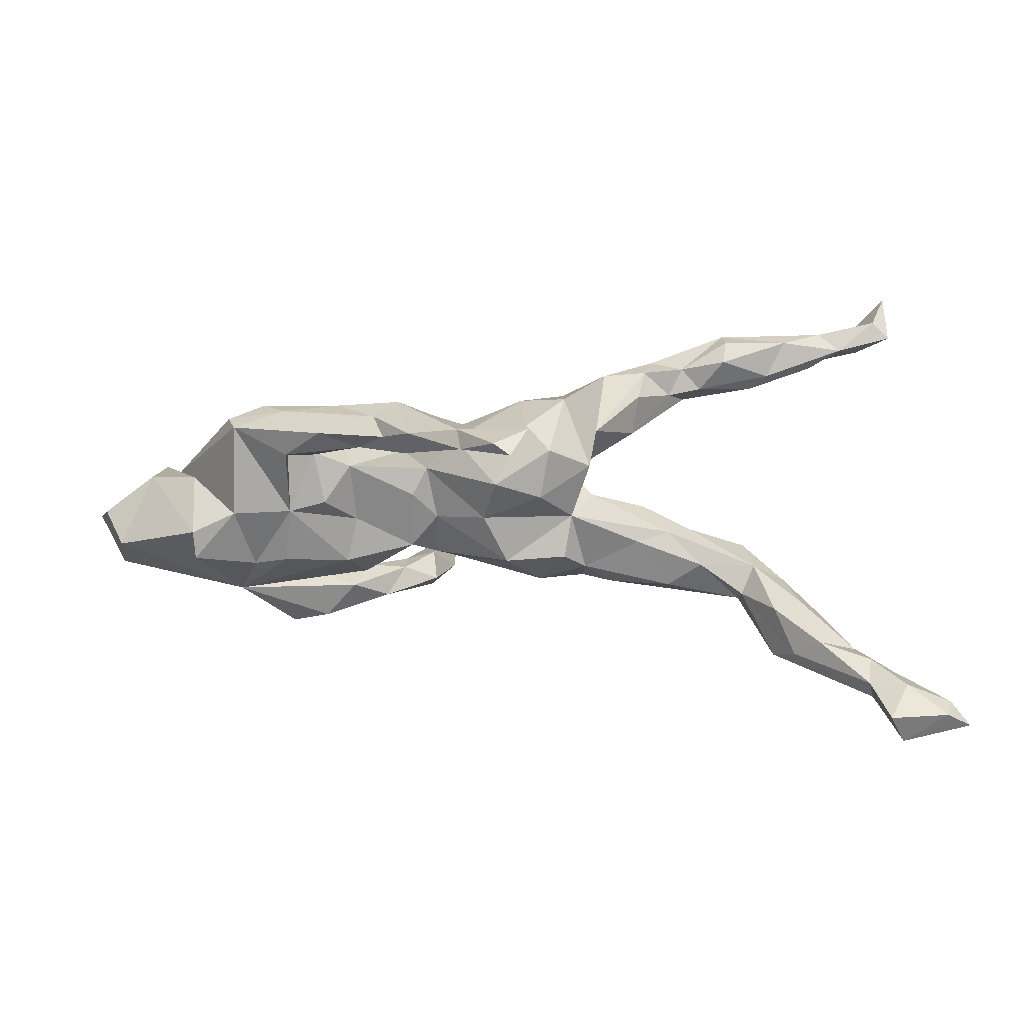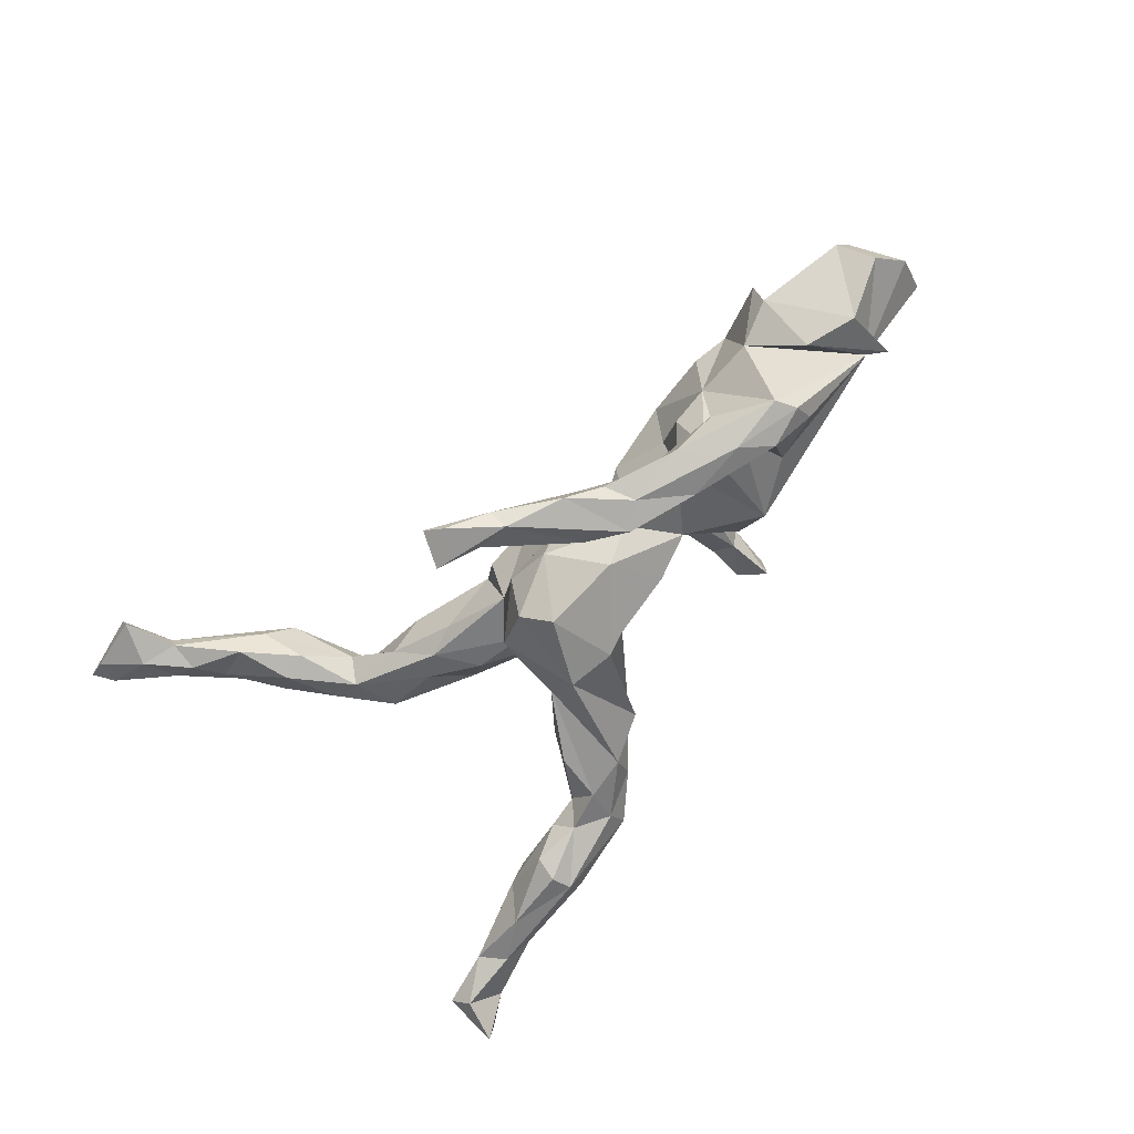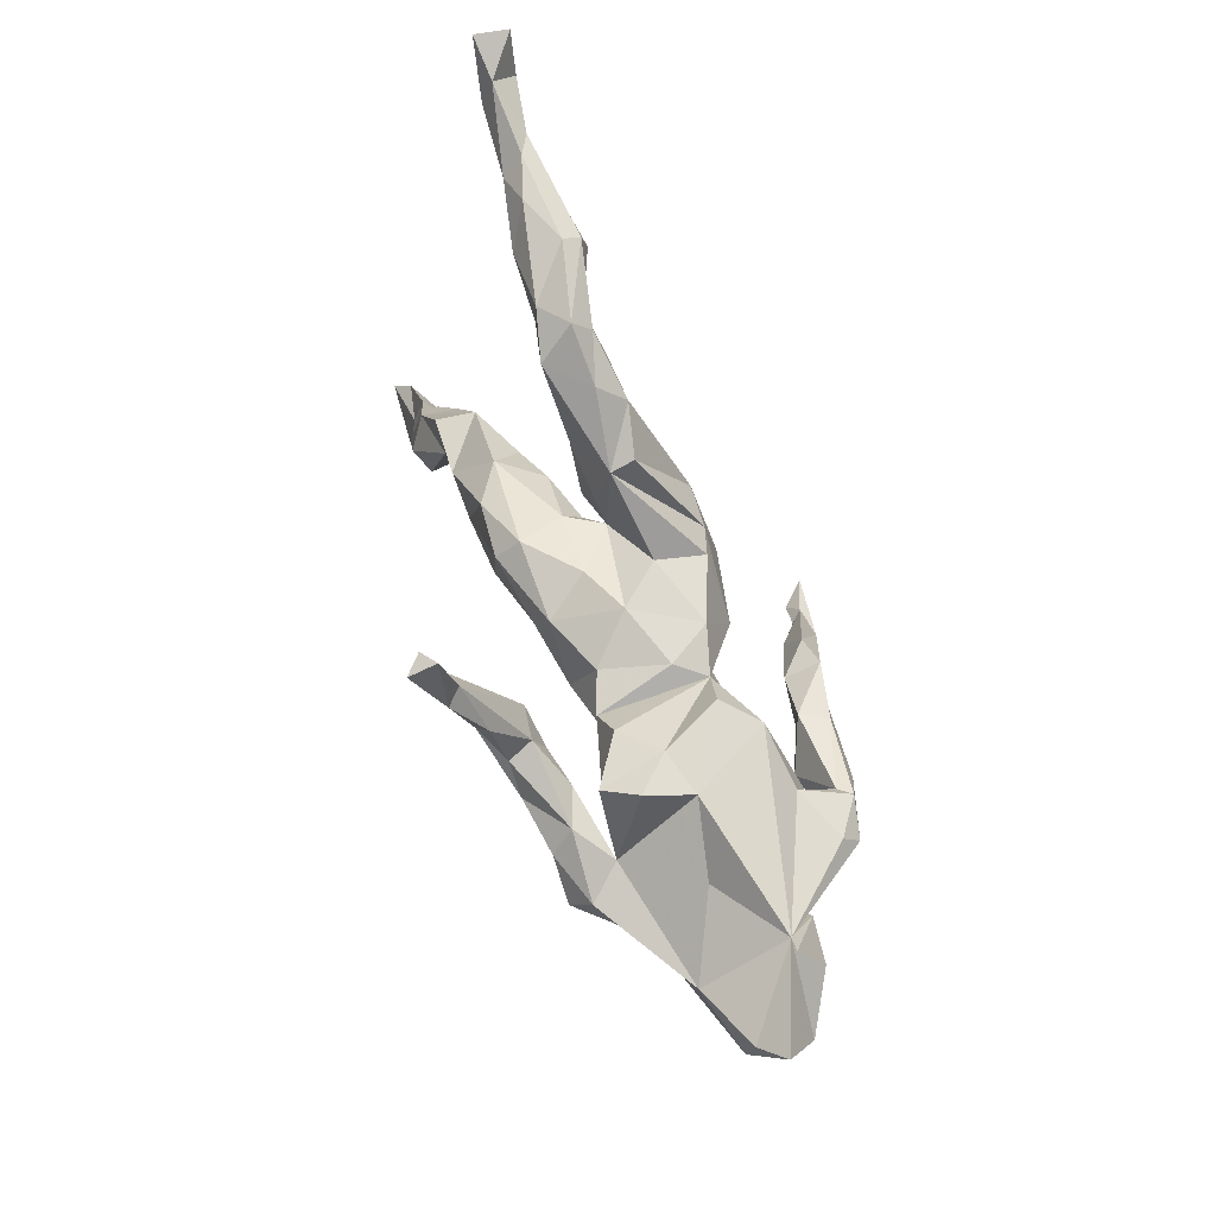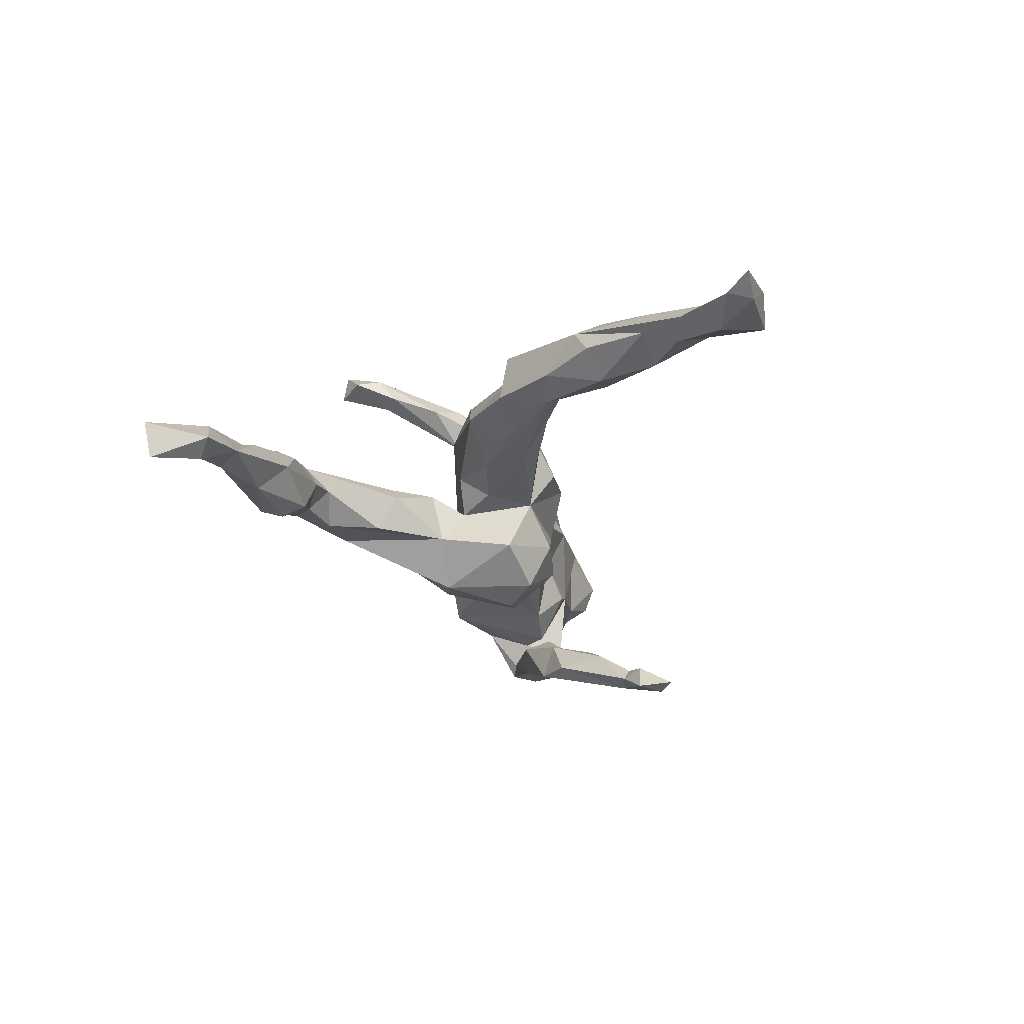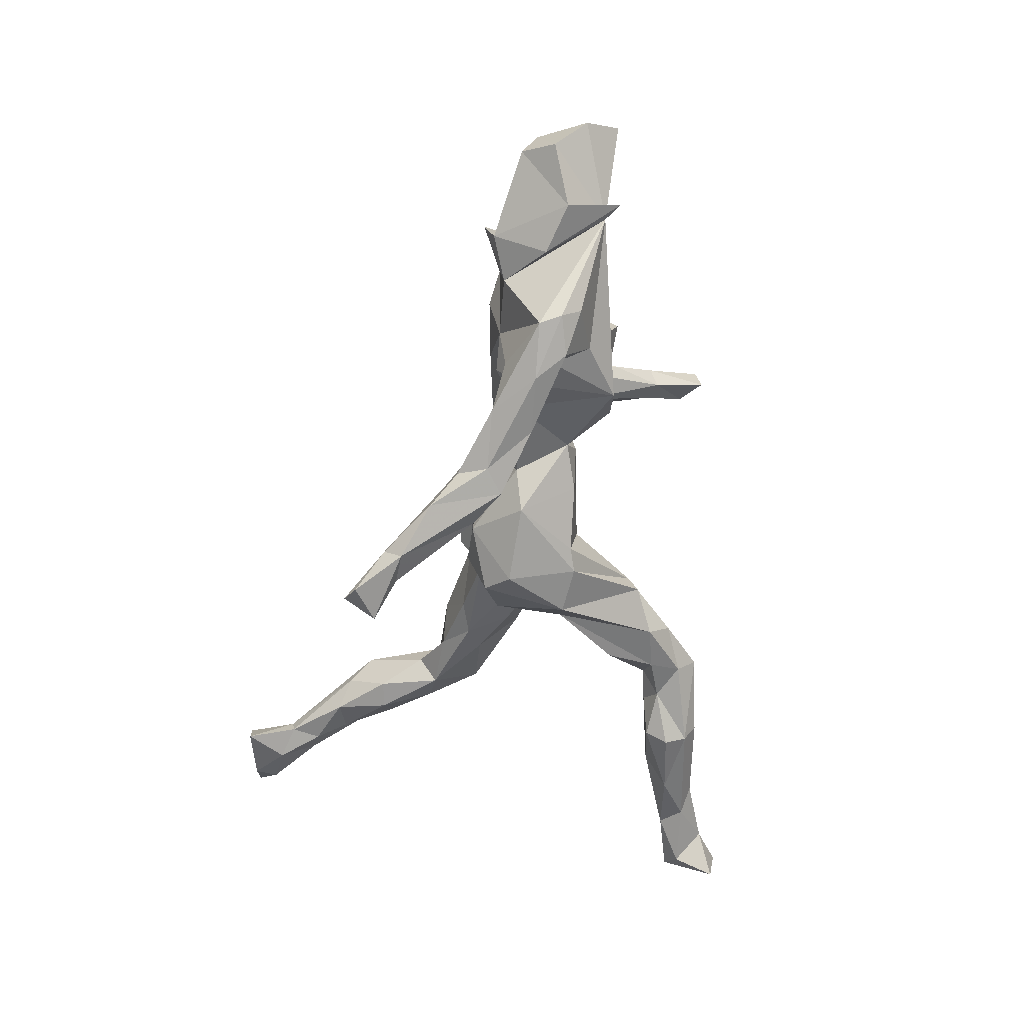
<metadata>
{"format":"obj","ext":"obj","renderer":"f3d","projection":"perspective","resolution":1024,"background":"white","views":[{"elev":-52.2,"azim":-178.3,"up":"+Y"},{"elev":-68.9,"azim":47.7,"up":"+Z"},{"elev":64.6,"azim":68.3,"up":"+Y"},{"elev":-18.7,"azim":-82.6,"up":"+Z"},{"elev":-60.4,"azim":84.5,"up":"+Z"}]}
</metadata>
<code>
v 0.6476 0.01586 0.03155
v 0.6245 -0.03364 -0.01614
v 0.6289 0.06968 0.07465
v 0.511 0.05859 -0.02583
v 0.536 0.08036 -0.02168
v 0.5442 -0.005512 -0.0656
v 0.5967 -0.08306 0.01384
v 0.4685 -0.1153 -0.03172
v 0.6031 -0.0586 0.07066
v 0.5078 -0.02679 0.09834
v 0.4695 -0.03237 -0.08168
v 0.4084 -0.07279 0.123
v 0.4669 -0.131 0.009547
v 0.3755 -0.0981 0.04957
v 0.4055 -0.002469 -0.1763
v 0.4016 -0.09289 -0.05099
v 0.3926 -0.03636 -0.1835
v 0.4037 0.02826 -0.1494
v 0.3936 0.02105 0.03809
v 0.3091 -0.0913 -0.05219
v 0.2972 0.09021 0.01601
v 0.3096 -0.03428 -0.2118
v 0.3499 -0.02658 0.1844
v 0.3258 0.05206 -0.1154
v 0.3459 0.01013 -0.1928
v 0.3118 -0.01845 -0.1411
v 0.3287 0.005264 -0.1748
v 0.3098 -0.005782 0.1347
v 0.2786 0.1121 0.08756
v 0.3224 -0.11 0.03364
v 0.2697 -0.06305 0.195
v 0.3283 -0.05682 0.2108
v 0.3072 -0.08155 -0.1594
v 0.2396 0.1018 -0.1021
v 0.2484 -0.0969 -0.2112
v 0.2196 -0.03153 -0.2182
v 0.2671 -0.06527 -0.1462
v 0.251 -0.09121 -0.06888
v 0.2097 0.006526 0.1166
v 0.2218 -0.09934 0.04689
v 0.2283 0.1026 0.03454
v 0.2592 0.02888 0.178
v 0.2659 -0.05138 -0.1411
v 0.2439 0.0913 0.1338
v 0.1886 0.01504 0.2228
v 0.2721 -0.005505 0.211
v 0.2091 -0.05206 -0.1123
v 0.1664 0.07465 0.08099
v 0.1856 -0.102 -0.1857
v 0.1978 0.01852 0.1539
v 0.1949 -0.06603 0.09696
v 0.2035 -0.07041 -0.01765
v 0.1973 -0.0301 -0.1787
v 0.186 0.1037 -0.05724
v 0.1681 -0.02179 0.1882
v 0.221 -0.04491 0.146
v 0.1385 0.02592 0.167
v 0.1424 -0.142 -0.2334
v 0.1318 0.1354 0.2405
v 0.1492 0.05743 0.2248
v 0.1596 -0.09576 -0.2404
v 0.1137 -0.08417 0.02938
v 0.1201 0.02895 0.08813
v 0.128 0.03898 -0.07427
v 0.1086 -0.06694 -0.06147
v 0.1183 -0.0889 -0.197
v 0.0989 0.05745 -0.02988
v 0.09094 0.08171 0.1799
v 0.1209 -0.07114 -0.2497
v 0.1387 0.07383 0.1872
v 0.08554 0.03265 0.1985
v 0.06366 -0.1096 -0.2492
v 0.109 0.2031 0.2858
v 0.09757 0.08079 0.2516
v 0.0888 0.3004 0.2861
v 0.1235 -0.01833 0.08056
v 0.1095 -0.1577 -0.212
v 0.09988 -0.1807 -0.2666
v 0.09129 0.2168 0.2638
v 0.08928 0.292 0.3283
v 0.0593 0.1973 0.2712
v 0.05702 0.1192 0.2411
v 0.03622 -0.02957 -0.1456
v 0.05958 0.03543 0.06403
v 0.02164 -0.2199 -0.2996
v 0.08468 -0.04195 -0.09617
v 0.01698 -0.2475 -0.2825
v 0.06317 0.2274 0.3084
v 0.07071 -0.06838 -0.01655
v 0.04959 0.2664 0.2998
v 0.0594 0.05755 -0.09712
v 0.0749 -0.05788 0.06467
v 0.03287 -0.1823 -0.2397
v -0.0134 -0.2326 -0.2782
v -0.03453 0.06086 -0.1371
v 0.03823 -0.03527 0.09587
v -0.03292 0.03064 0.09678
v -0.03433 -0.2881 -0.3212
v -0.09696 -0.0932 0.1007
v -0.04748 0.07447 -0.06321
v -0.04306 -0.1223 0.03766
v 0.00283 0.06952 0.000178
v -0.0747 0.05813 0.03003
v -0.007302 -0.09941 -0.03558
v -0.1437 0.1772 -0.03685
v -0.07125 0.07051 -0.148
v -0.1438 0.03315 -0.03084
v -0.0286 -0.1053 -0.107
v -0.02841 -0.2252 -0.2952
v -0.08573 -0.2548 -0.3222
v -0.04942 -0.2532 -0.283
v -0.1009 -0.1079 -0.08073
v -0.1434 0.05832 -0.1576
v -0.1428 0.192 -0.0718
v -0.08103 -0.03817 -0.1747
v -0.1169 -0.07564 -0.1509
v -0.05866 -0.305 -0.311
v -0.06761 -0.004576 0.1145
v -0.1383 -0.1193 0.03404
v -0.1964 0.0614 -0.08897
v -0.1593 0.01788 0.1297
v -0.1513 -0.0803 -0.02046
v -0.1824 -0.04923 -0.09889
v -0.144 0.1141 -0.01463
v -0.1761 0.08248 -0.007082
v -0.1694 -0.04924 0.1301
v -0.1541 0.05073 0.09388
v -0.1724 -0.09905 0.07157
v -0.2158 0.2214 -0.09141
v -0.2508 0.007536 0.1179
v -0.1763 0.03562 0.02208
v -0.2308 0.2587 -0.05017
v -0.1881 -0.01359 -0.01187
v -0.2286 0.1415 -0.01029
v -0.2137 -0.09292 0.1091
v -0.2594 -0.1044 0.01853
v -0.2612 0.1269 -0.03572
v -0.2864 0.2334 -0.08792
v -0.272 0.1571 -0.08982
v -0.3023 0.3156 -0.04412
v -0.3086 -0.1317 0.08805
v -0.2821 0.2732 0.007625
v -0.3002 0.2841 -0.07375
v -0.3615 -0.133 0.04668
v -0.2725 -0.02331 0.008049
v -0.3292 0.2273 -0.04356
v -0.3141 -0.001765 0.07476
v -0.3577 -0.0755 0.1266
v -0.3528 0.2528 -0.08024
v -0.2847 -0.08797 0.1277
v -0.3543 0.2984 -0.01366
v -0.3104 -0.09036 0.01042
v -0.3558 0.2583 -0.01224
v -0.3833 0.2341 -0.05035
v -0.4243 0.2419 -0.1008
v -0.3481 -0.06698 0.02478
v -0.4363 -0.06711 0.06117
v -0.4267 -0.1709 0.07928
v -0.4243 -0.1365 0.1169
v -0.4303 0.2766 -0.1178
v -0.4537 -0.08159 0.1192
v -0.4558 0.2812 -0.01853
v -0.426 0.311 -0.107
v -0.4212 0.3304 -0.07781
v -0.4474 -0.1412 0.04491
v -0.5154 -0.2318 0.04842
v -0.4723 -0.2375 0.05621
v -0.4988 0.3329 -0.0507
v -0.4957 -0.1475 0.07072
v -0.4712 -0.2638 0.1305
v -0.5015 -0.2352 0.1489
v -0.4738 0.2496 -0.03834
v -0.5548 0.3099 -0.04337
v -0.5359 -0.3151 0.06045
v -0.5339 0.2888 -0.1065
v -0.5801 0.286 -0.05357
v -0.5495 -0.2146 0.08942
v -0.4998 -0.2986 0.09892
v -0.5684 -0.3105 0.1307
v -0.6042 -0.3996 0.07253
v -0.6102 -0.4034 0.09788
v -0.5013 0.2523 -0.06195
v -0.5324 -0.1937 0.1205
v -0.6113 -0.3527 0.06487
v -0.5954 -0.3023 0.08933
v -0.6001 0.3292 -0.09518
v -0.5606 0.3414 -0.07345
v -0.6493 -0.3594 0.08757
v -0.6265 -0.4815 0.06972
v -0.6584 -0.4181 0.06014
v -0.6479 -0.4822 0.1178
v -0.6333 0.296 -0.08269
v -0.6944 0.332 -0.1157
v -0.6661 0.3743 -0.07164
v -0.669 0.3295 -0.05591
v -0.7211 0.3994 -0.1197
v -0.724 0.4095 -0.06622
v -0.6539 -0.4168 0.1045
v -0.7212 0.315 -0.0933
v -0.7256 -0.43 0.08657
v -0.7151 -0.4669 0.07974
v -0.7523 -0.4611 0.1081
f 123 107 120
f 125 120 107
f 113 123 120
f 122 107 123
f 163 143 149
f 138 149 143
f 160 163 149
f 140 143 163
f 26 24 27
f 25 27 24
f 33 26 27
f 34 24 26
f 64 34 47
f 43 47 34
f 86 64 47
f 65 86 47
f 83 64 86
f 108 83 86
f 91 64 83
f 95 91 83
f 67 64 91
f 106 95 83
f 100 91 95
f 115 106 83
f 108 115 83
f 113 106 115
f 116 123 113
f 5 11 4
f 16 4 11
f 43 34 26
f 54 34 64
f 21 34 54
f 105 95 106
f 129 113 120
f 24 34 4
f 21 4 34
f 18 24 4
f 100 95 105
f 114 105 106
f 113 114 106
f 129 114 113
f 138 129 120
f 138 120 139
f 137 139 120
f 105 114 129
f 143 129 138
f 146 138 139
f 155 160 149
f 154 155 149
f 175 160 155
f 182 175 155
f 163 160 175
f 186 163 175
f 192 186 175
f 187 163 186
f 164 163 187
f 194 187 186
f 182 192 175
f 193 186 192
f 199 193 192
f 194 186 193
f 148 157 161
f 183 161 157
f 159 148 161
f 183 159 161
f 147 157 148
f 141 135 150
f 126 150 135
f 159 141 150
f 128 135 141
f 126 135 128
f 136 128 141
f 121 150 126
f 99 126 128
f 118 126 99
f 119 99 128
f 99 101 96
f 92 96 101
f 118 99 96
f 119 101 99
f 40 12 51
f 39 51 12
f 62 40 51
f 30 12 40
f 28 39 12
f 76 51 39
f 56 28 12
f 14 12 30
f 12 9 10
f 1 10 9
f 7 9 12
f 177 183 169
f 157 169 183
f 166 177 169
f 185 183 177
f 165 169 157
f 171 159 183
f 144 159 158
f 170 158 159
f 150 148 159
f 159 144 141
f 136 141 144
f 130 148 150
f 45 31 46
f 32 46 31
f 42 45 46
f 55 31 45
f 23 46 32
f 12 32 31
f 90 81 88
f 82 88 81
f 80 90 88
f 79 81 90
f 68 81 79
f 75 79 90
f 88 73 80
f 75 80 73
f 74 73 88
f 80 75 90
f 73 79 75
f 59 79 73
f 74 88 82
f 68 82 81
f 71 74 82
f 59 73 74
f 60 59 74
f 31 56 12
f 50 28 56
f 57 50 56
f 42 28 50
f 137 120 125
f 124 125 107
f 127 97 103
f 102 103 97
f 131 127 103
f 121 97 127
f 62 52 40
f 20 40 52
f 65 52 62
f 63 48 64
f 41 64 48
f 67 63 64
f 39 48 63
f 84 63 67
f 102 84 67
f 76 63 84
f 96 76 84
f 39 63 76
f 92 76 96
f 97 96 84
f 102 97 84
f 107 103 102
f 107 131 103
f 147 127 131
f 133 131 107
f 145 147 131
f 130 127 147
f 1 4 3
f 10 3 4
f 41 29 21
f 28 21 29
f 44 29 41
f 54 64 41
f 44 41 48
f 13 8 12
f 7 12 8
f 14 13 12
f 16 8 13
f 11 8 16
f 14 16 13
f 20 16 14
f 122 104 101
f 89 101 104
f 119 122 101
f 112 104 122
f 128 122 119
f 2 9 7
f 6 2 7
f 1 9 2
f 4 2 6
f 8 6 7
f 11 6 8
f 30 20 14
f 17 16 20
f 40 20 30
f 52 38 20
f 43 20 38
f 47 38 52
f 89 65 62
f 47 52 65
f 92 89 62
f 86 65 89
f 76 92 62
f 101 89 92
f 86 89 104
f 100 107 102
f 91 102 67
f 21 19 4
f 10 4 19
f 5 4 6
f 10 1 3
f 2 4 1
f 145 133 152
f 122 152 133
f 156 145 152
f 131 133 145
f 122 133 107
f 144 152 136
f 122 136 152
f 165 152 144
f 128 136 122
f 70 50 57
f 68 70 57
f 42 50 70
f 60 42 70
f 57 56 55
f 31 55 56
f 71 57 55
f 46 23 42
f 28 42 23
f 10 28 23
f 12 23 32
f 12 10 23
f 21 28 10
f 179 170 171
f 159 171 170
f 183 179 171
f 181 170 179
f 198 202 191
f 201 191 202
f 181 198 191
f 200 202 198
f 70 79 59
f 70 68 79
f 71 82 68
f 55 74 71
f 60 70 59
f 45 74 55
f 45 60 74
f 42 60 45
f 38 47 43
f 18 4 15
f 17 15 4
f 25 18 15
f 16 17 4
f 22 15 17
f 48 39 44
f 28 44 39
f 112 123 116
f 115 116 113
f 108 112 116
f 122 123 112
f 108 86 104
f 104 112 108
f 11 5 6
f 25 24 18
f 115 108 116
f 20 43 26
f 37 33 27
f 53 37 27
f 49 33 37
f 33 20 26
f 17 20 33
f 35 17 33
f 197 196 199
f 193 199 196
f 195 197 199
f 194 196 197
f 197 195 194
f 173 194 195
f 187 194 173
f 192 173 195
f 168 187 173
f 196 194 193
f 192 195 199
f 176 173 192
f 172 173 176
f 182 176 192
f 172 176 182
f 164 187 168
f 162 168 173
f 162 173 172
f 151 164 168
f 162 153 151
f 142 151 153
f 168 162 151
f 172 153 162
f 151 142 140
f 132 140 142
f 164 151 140
f 105 132 142
f 143 140 132
f 154 153 172
f 134 142 153
f 154 146 153
f 137 153 146
f 149 146 154
f 105 142 134
f 137 134 153
f 129 132 105
f 139 137 146
f 125 134 137
f 124 105 134
f 134 125 124
f 107 105 124
f 100 105 107
f 21 54 41
f 130 121 127
f 150 121 130
f 118 97 121
f 96 97 118
f 126 118 121
f 29 44 28
f 182 154 172
f 100 102 91
f 149 138 146
f 143 132 129
f 182 155 154
f 164 140 163
f 130 147 148
f 62 51 76
f 19 21 10
f 77 78 58
f 61 58 78
f 49 77 58
f 87 78 77
f 111 94 109
f 93 109 94
f 110 111 109
f 87 94 111
f 93 94 87
f 117 87 111
f 53 27 36
f 25 36 27
f 69 53 36
f 49 37 53
f 22 36 25
f 15 22 25
f 61 36 22
f 35 22 17
f 72 66 69
f 53 69 66
f 85 72 69
f 93 66 72
f 49 53 66
f 61 69 36
f 77 49 66
f 49 35 33
f 61 22 35
f 109 93 72
f 77 66 93
f 87 77 93
f 35 49 58
f 61 35 58
f 85 78 87
f 98 85 87
f 69 78 85
f 85 109 72
f 110 109 85
f 69 61 78
f 117 98 87
f 110 85 98
f 110 117 111
f 110 98 117
f 156 157 147
f 145 156 147
f 165 157 156
f 152 165 156
f 178 158 170
f 185 188 183
f 179 183 188
f 184 188 185
f 166 185 177
f 198 179 188
f 174 167 178
f 158 178 167
f 180 174 178
f 166 167 174
f 165 158 167
f 181 178 170
f 174 184 185
f 190 188 184
f 198 181 179
f 180 178 181
f 189 180 181
f 190 200 188
f 198 188 200
f 201 200 190
f 201 202 200
f 189 201 190
f 189 191 201
f 181 191 189
f 190 180 189
f 68 57 71
f 184 180 190
f 184 174 180
f 166 174 185
f 165 144 158
f 165 167 166
f 169 165 166

</code>
